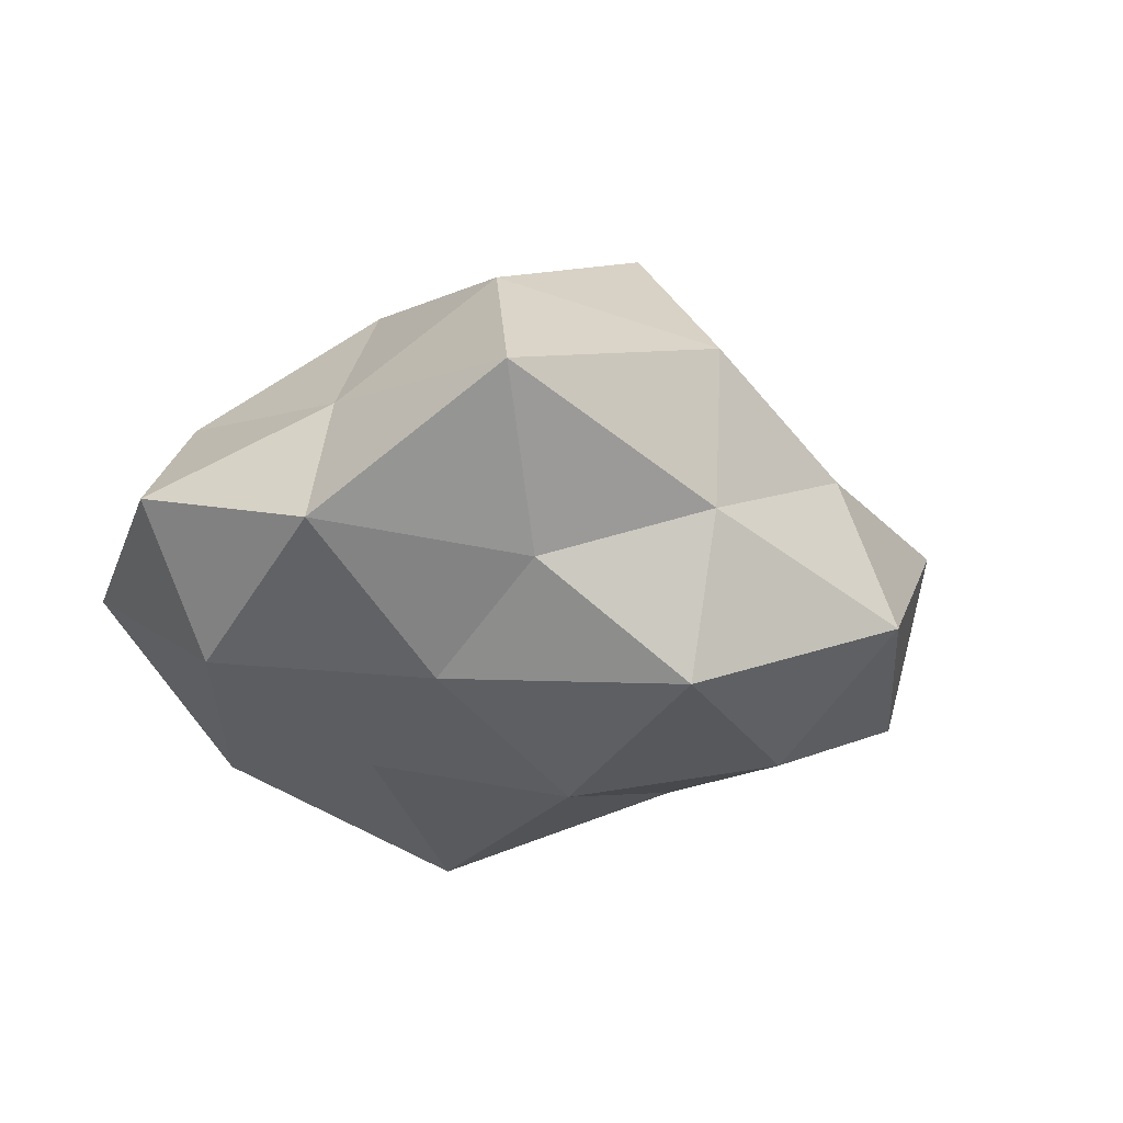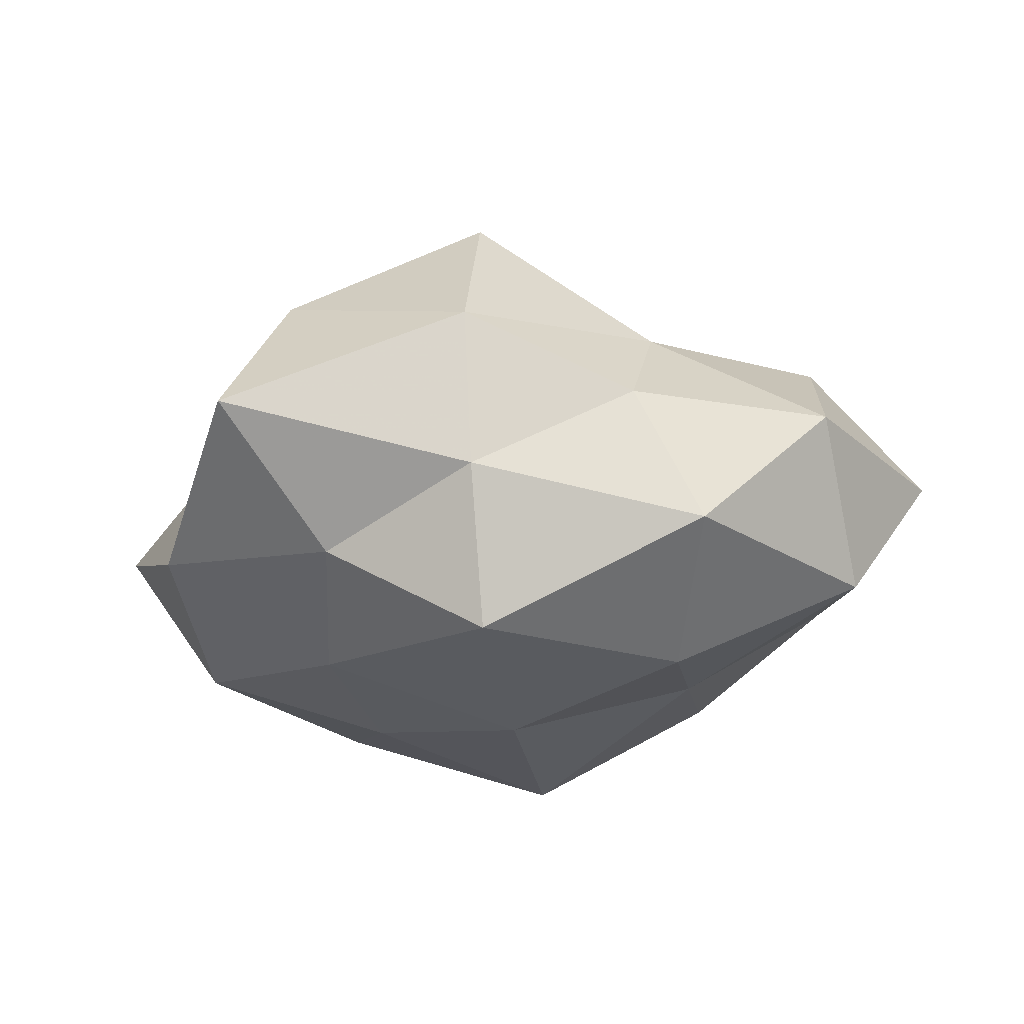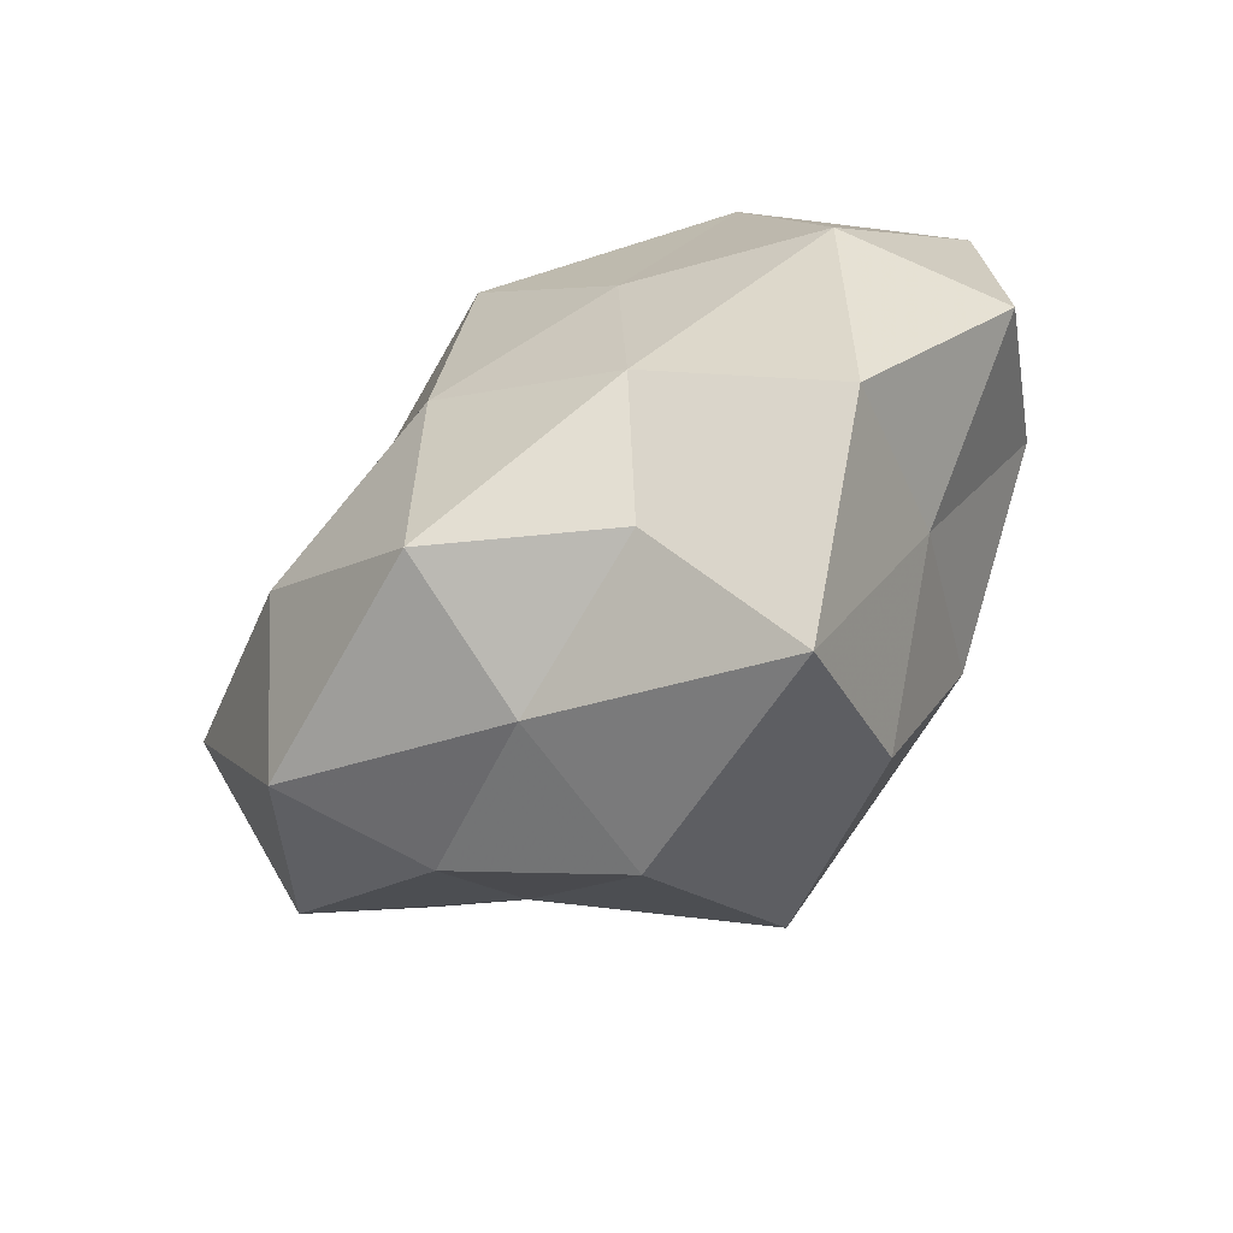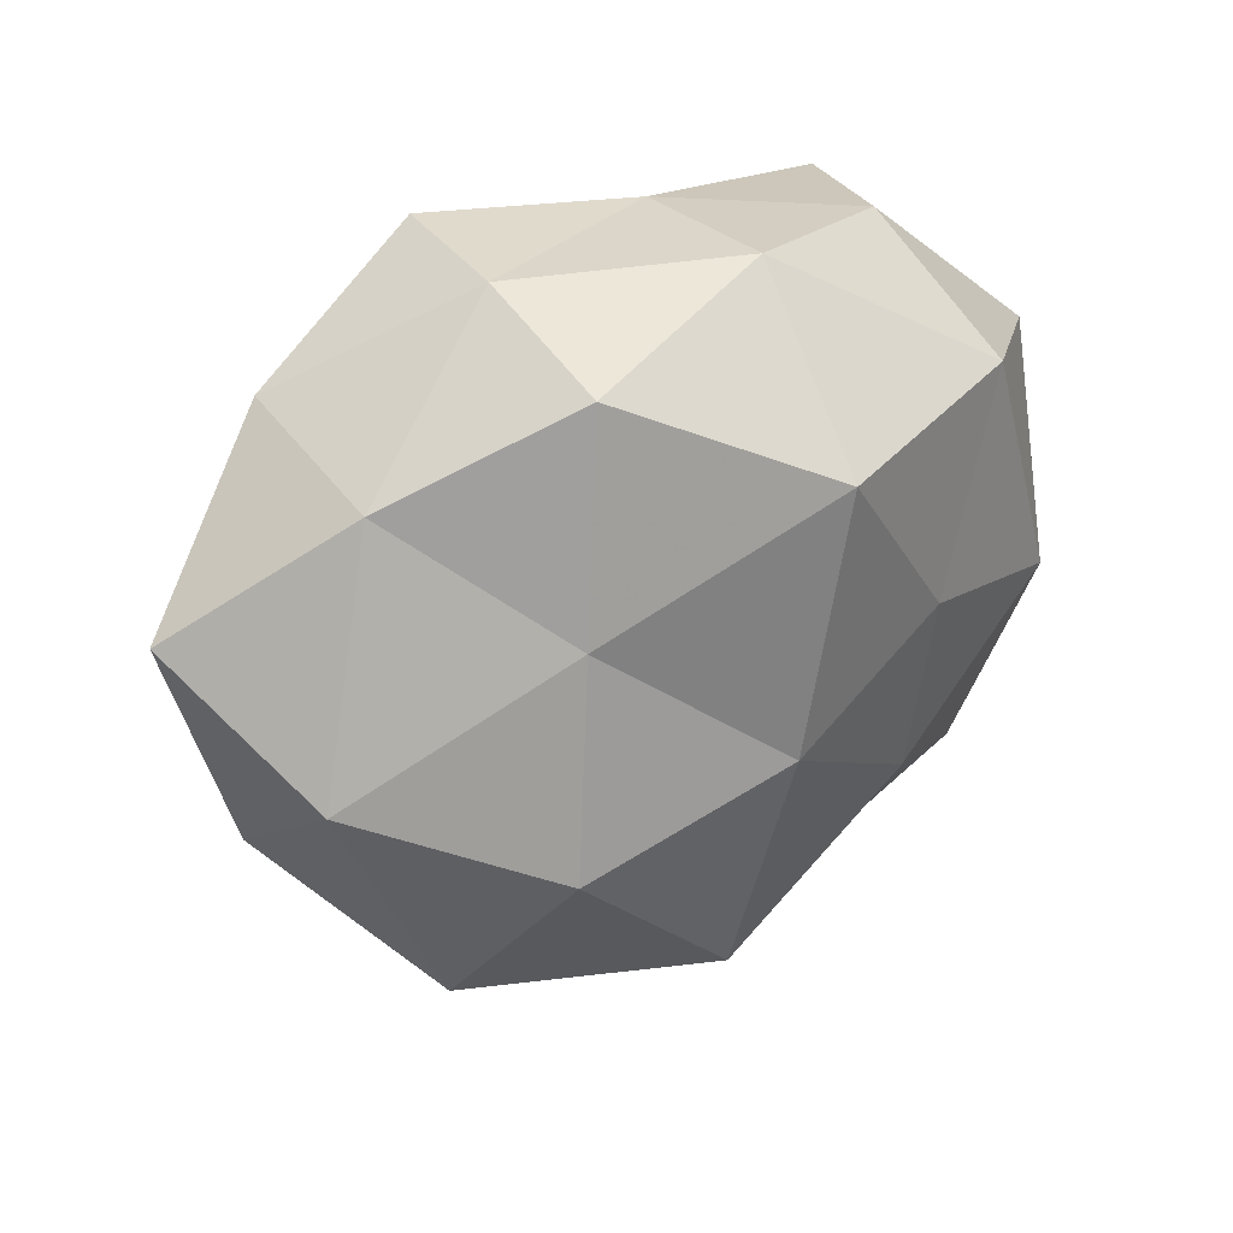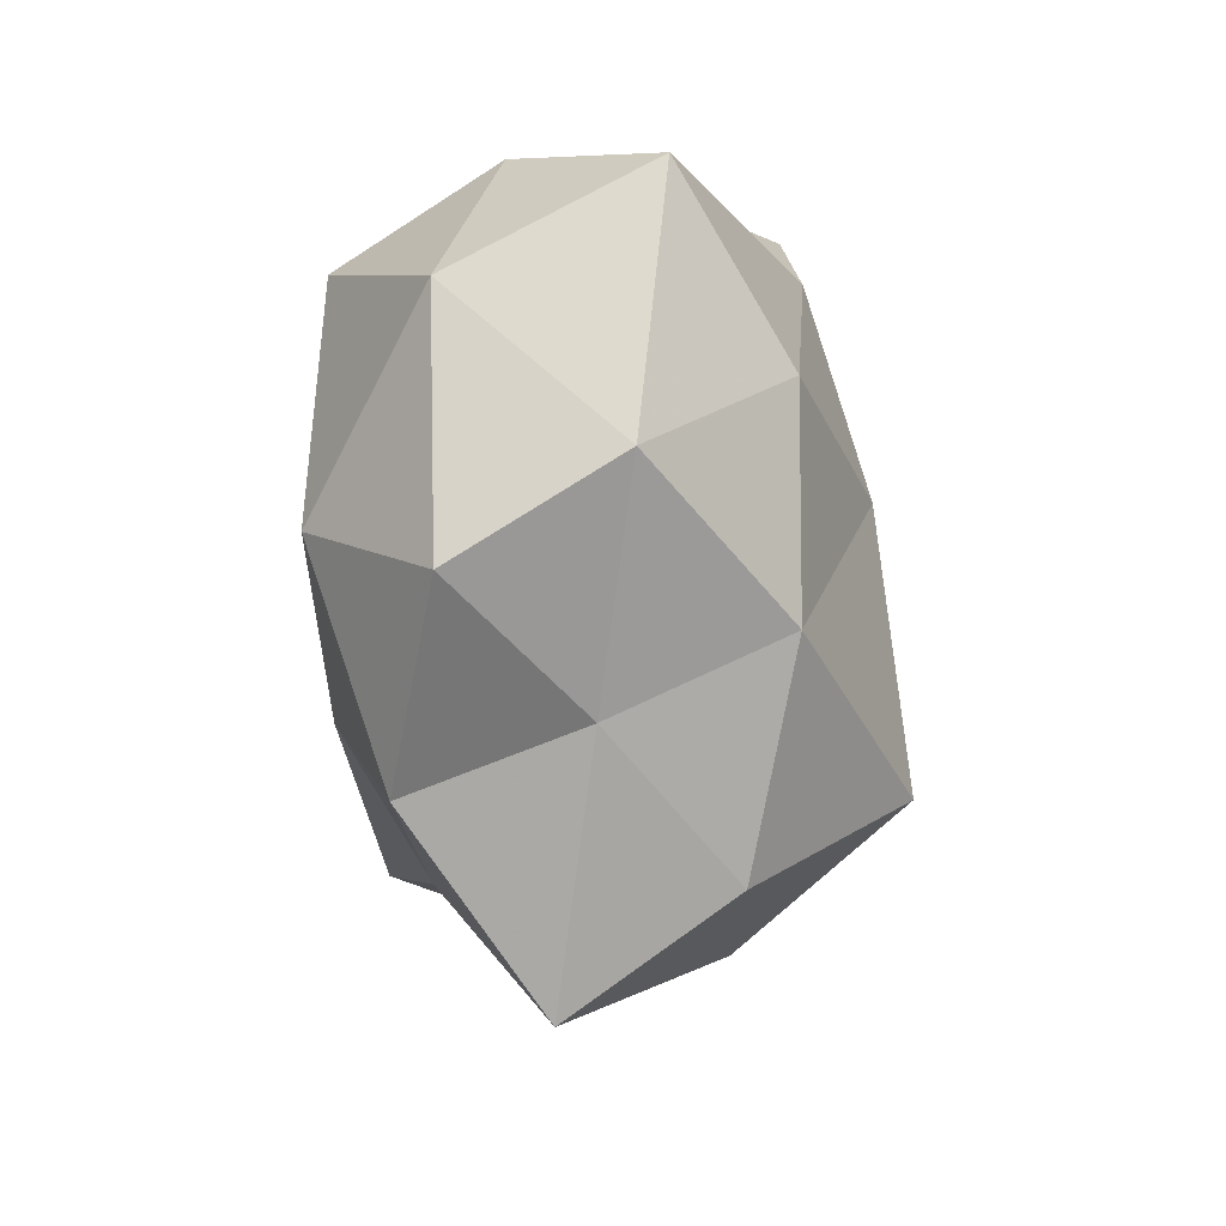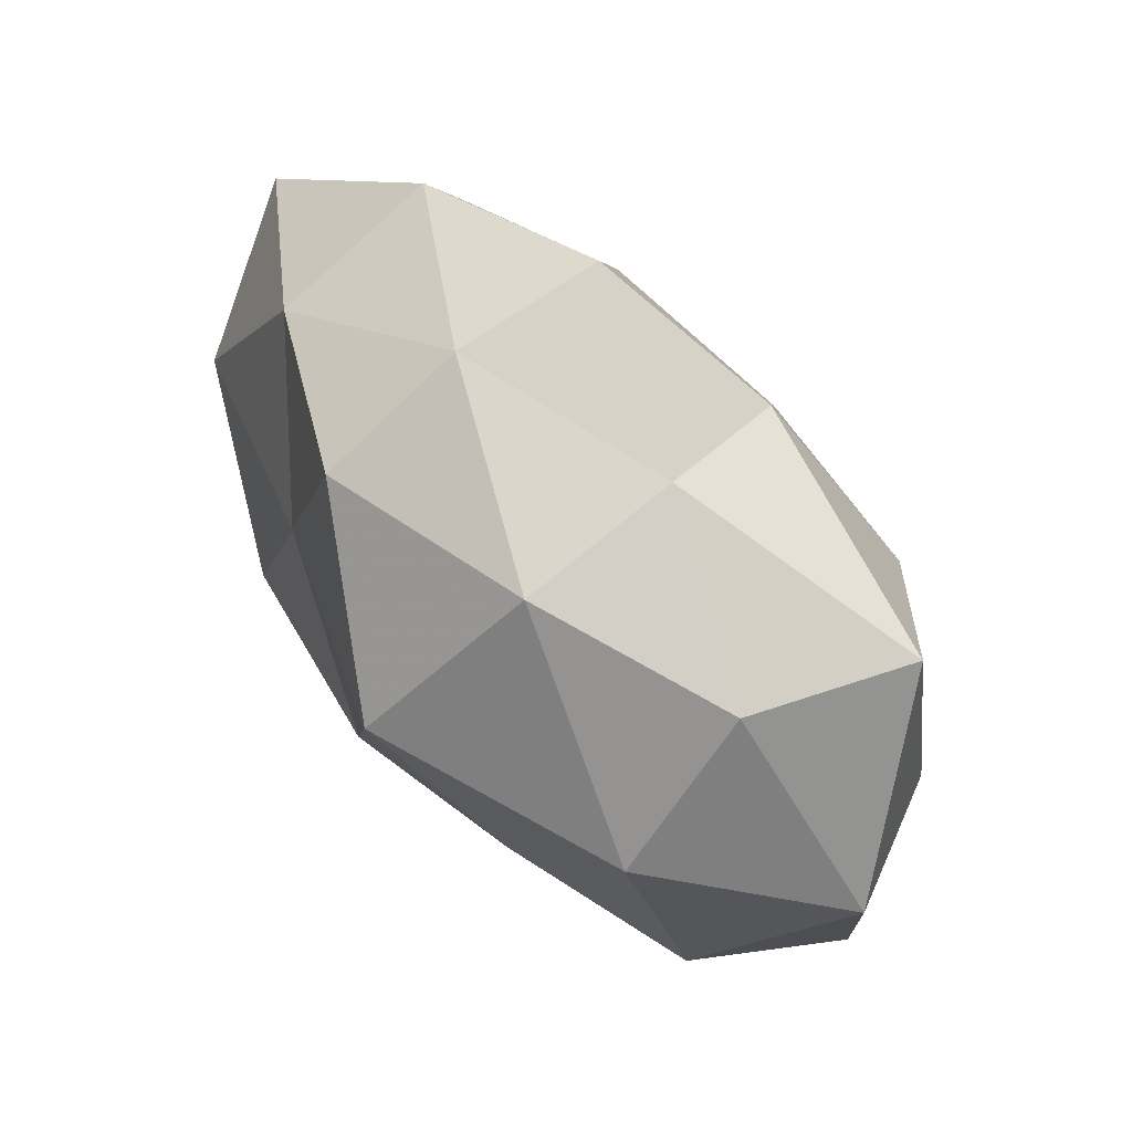
<metadata>
{"format":"obj","ext":"obj","renderer":"f3d","projection":"perspective","resolution":1024,"background":"white","views":[{"elev":-25.7,"azim":-20.3,"up":"+Z"},{"elev":-22.6,"azim":18.0,"up":"+Z"},{"elev":-68.7,"azim":-142.2,"up":"+Y"},{"elev":32.6,"azim":143.3,"up":"+Y"},{"elev":-10.8,"azim":-76.5,"up":"+Y"},{"elev":76.2,"azim":-131.0,"up":"+Y"}]}
</metadata>
<code>
v 0.02908 -0.03469 0.003149
v -0.03903 -0.03169 -0.01223
v 0.02139 0.01978 0.02545
v 0.04613 0.00398 0.02066
v 0.04131 0.02636 -0.008758
v 0.01732 0.04299 0.01851
v -0.01913 -0.0204 -0.02526
v -0.0303 0.03882 -0.003103
v 0.06032 0.0116 0.003531
v 0.01993 0.03697 -0.01896
v 0.05181 -0.002469 -0.01561
v -0.006676 0.04235 0.008002
v -0.03352 0.02621 -0.02191
v -0.0382 0.03506 0.01677
v -0.02601 -0.01346 0.02793
v 0.02156 -0.003045 0.02721
v 0.0376 -0.03275 -0.01505
v -0.02626 0.01374 0.02803
v -0.01854 -0.03954 0.02049
v 0.04109 0.03095 0.01254
v -0.03419 -0.0237 0.008148
v -0.01272 -0.03768 -0.01565
v -0.000728 0.005467 0.03197
v -0.005024 0.03041 0.02502
v 0.02815 -0.02068 0.01735
v 0.00825 -0.03456 -0.0276
v 0.02909 -0.01435 -0.02796
v 0.008959 -0.0418 -0.00739
v -0.04633 0.001909 0.0151
v 0.02449 0.0111 -0.02344
v -0.02025 0.002781 -0.02831
v -0.05406 0.0184 -0.003899
v 0.005153 -0.02765 0.03516
v -0.05502 -0.01146 -0.002939
v 0.01979 0.04273 -8.421e-05
v -0.006257 0.0434 -0.0126
v -0.02189 -0.05372 0.000592
v 0.008844 -0.04453 0.01325
v -0.002524 0.02608 -0.03327
v 0.003264 -0.006097 -0.03268
v -0.04412 -0.004448 -0.02044
v 0.05145 -0.01711 0.003955
f 9 11 5
f 8 14 12
f 4 3 16
f 20 3 4
f 20 6 3
f 9 20 4
f 9 5 20
f 21 19 15
f 2 7 22
f 16 3 23
f 18 15 23
f 3 6 24
f 12 24 6
f 14 24 12
f 14 18 24
f 3 24 23
f 23 24 18
f 4 16 25
f 22 7 26
f 11 17 27
f 27 17 26
f 17 1 28
f 17 28 26
f 26 28 22
f 29 18 14
f 29 15 18
f 21 15 29
f 5 30 10
f 11 30 5
f 11 27 30
f 32 8 13
f 32 14 8
f 29 14 32
f 15 19 33
f 15 33 23
f 23 33 16
f 25 16 33
f 34 2 21
f 34 21 29
f 34 29 32
f 5 10 35
f 6 35 12
f 5 35 20
f 20 35 6
f 12 36 8
f 13 8 36
f 35 10 36
f 35 36 12
f 2 37 21
f 21 37 19
f 2 22 37
f 37 22 28
f 1 25 38
f 38 28 1
f 38 33 19
f 25 33 38
f 19 37 38
f 37 28 38
f 10 30 39
f 31 13 39
f 39 36 10
f 13 36 39
f 7 40 26
f 26 40 27
f 30 27 40
f 7 31 40
f 30 40 39
f 39 40 31
f 41 7 2
f 41 31 7
f 41 13 31
f 32 13 41
f 34 41 2
f 34 32 41
f 9 4 42
f 9 42 11
f 42 1 17
f 42 17 11
f 42 25 1
f 4 25 42

</code>
